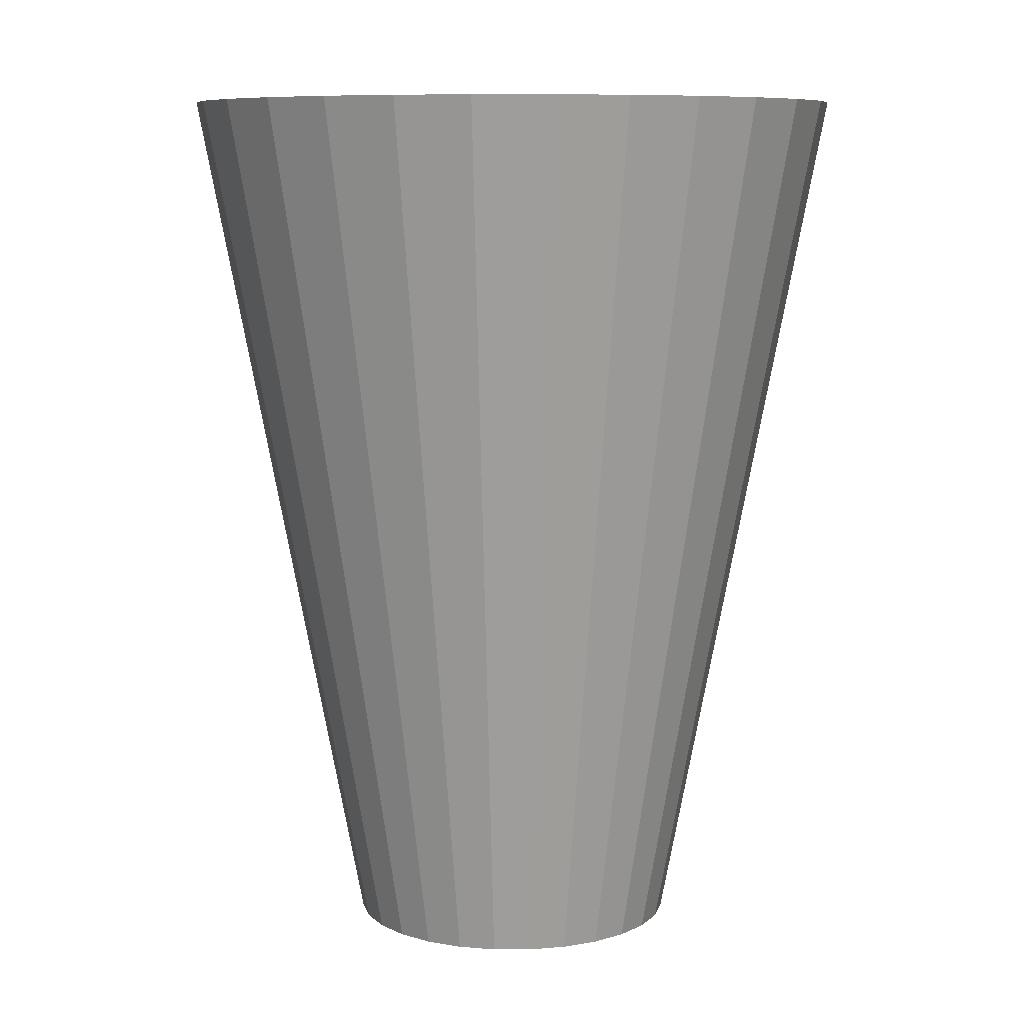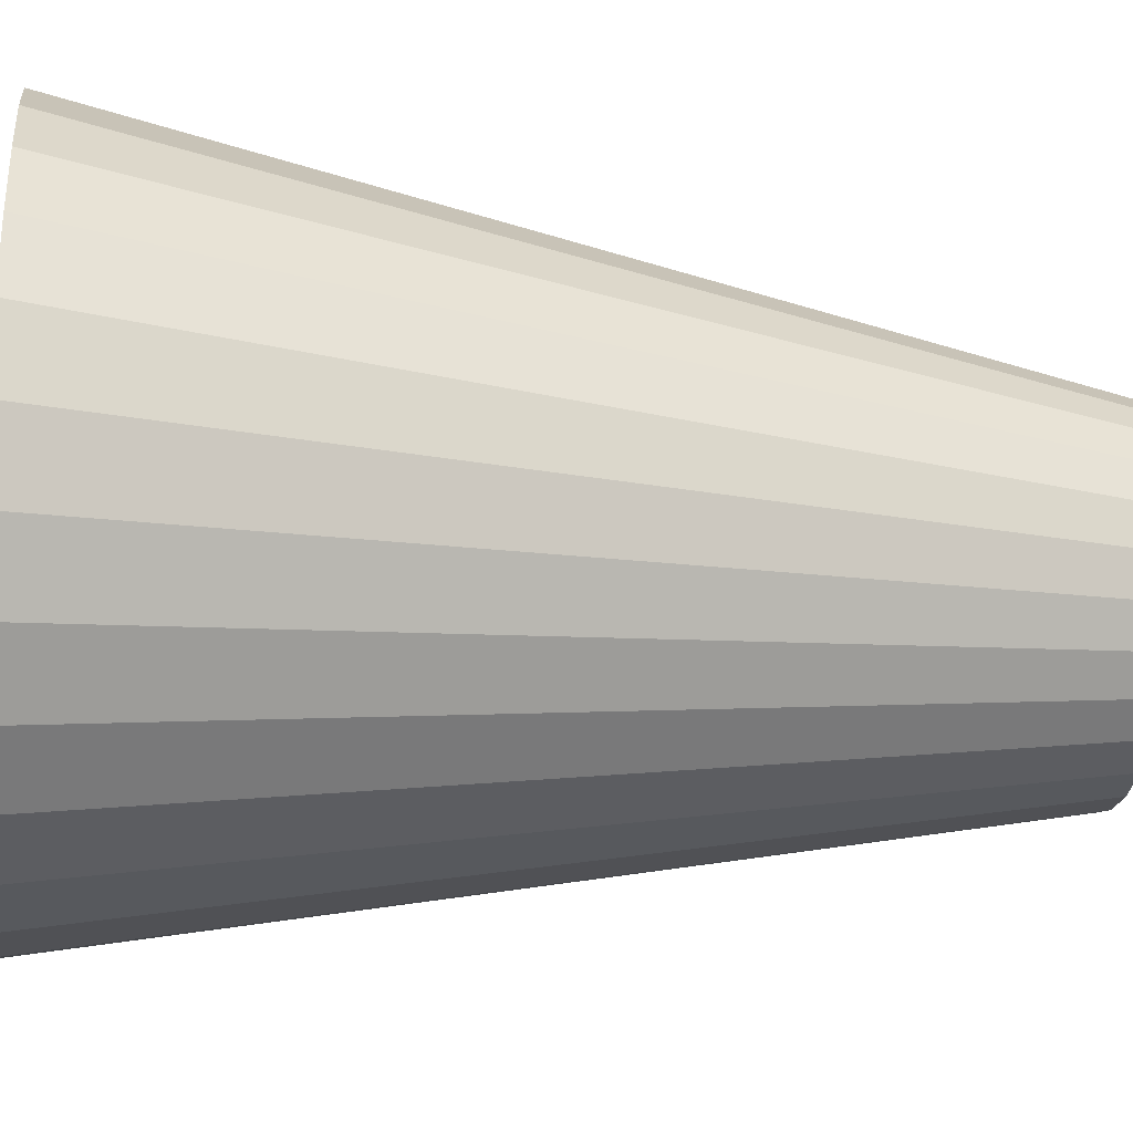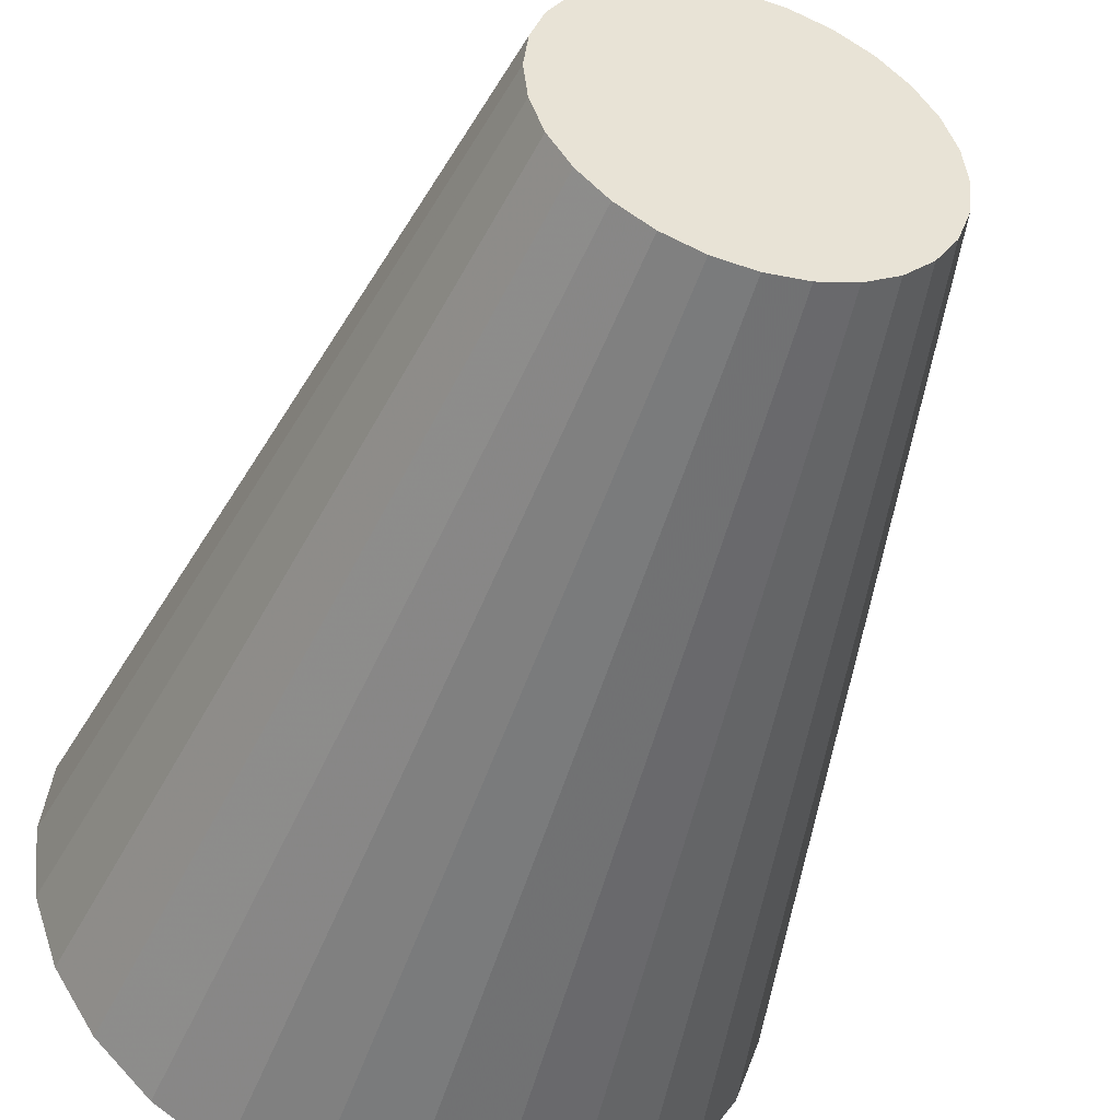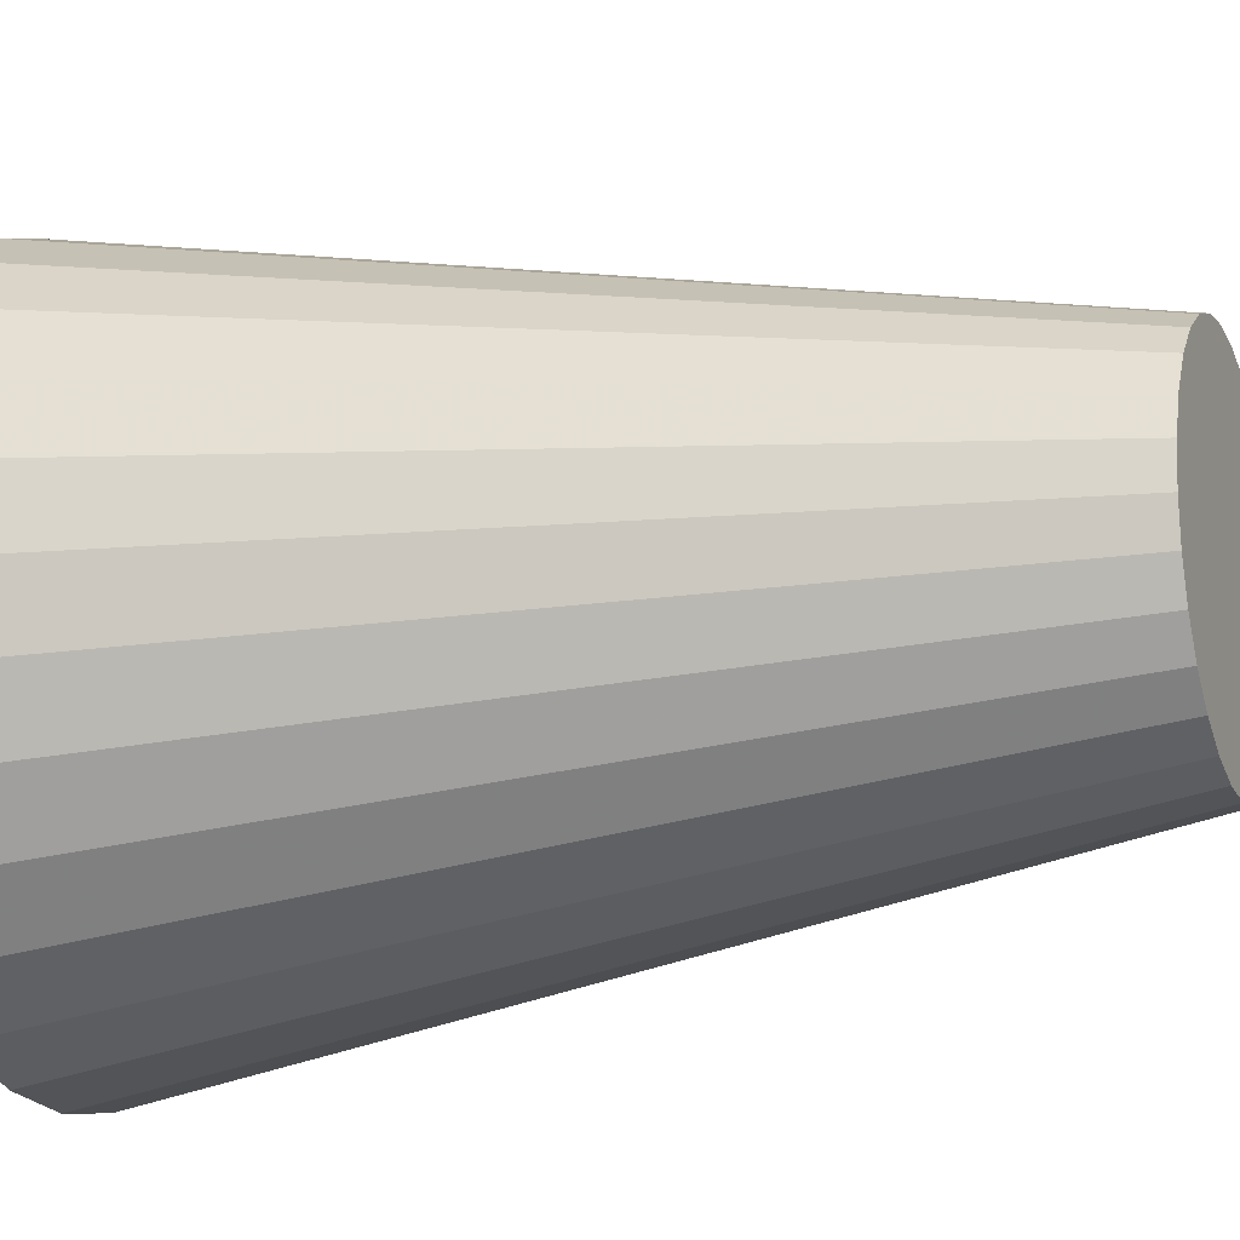
<metadata>
{"format":"obj","ext":"obj","renderer":"f3d","projection":"perspective","resolution":1024,"background":"white","views":[{"elev":8.7,"azim":57.9,"up":"+Z"},{"elev":-27.2,"azim":81.2,"up":"+Y"},{"elev":-46.6,"azim":162.4,"up":"+Y"},{"elev":-14.8,"azim":111.2,"up":"+Y"}]}
</metadata>
<code>
v 2.046e-17 -1.598e-19 0.7974
v 2.046e-17 -1.598e-19 -0.7974
v 0.6034 -1.598e-19 0.7974
v 0.5883 0.1343 0.7974
v 0.5437 0.2618 0.7974
v 0.4718 0.3762 0.7974
v 0.3762 0.4718 0.7974
v 0.2618 0.5437 0.7974
v 0.1343 0.5883 0.7974
v 5.741e-17 0.6034 0.7974
v -0.1343 0.5883 0.7974
v -0.2618 0.5437 0.7974
v -0.3762 0.4718 0.7974
v -0.4718 0.3762 0.7974
v -0.5437 0.2618 0.7974
v -0.5883 0.1343 0.7974
v -0.6034 7.374e-17 0.7974
v -0.5883 -0.1343 0.7974
v -0.5437 -0.2618 0.7974
v -0.4718 -0.3762 0.7974
v -0.3762 -0.4718 0.7974
v -0.2618 -0.5437 0.7974
v -0.1343 -0.5883 0.7974
v -9.039e-17 -0.6034 0.7974
v 0.1343 -0.5883 0.7974
v 0.2618 -0.5437 0.7974
v 0.3762 -0.4718 0.7974
v 0.4718 -0.3762 0.7974
v 0.5437 -0.2618 0.7974
v 0.5883 -0.1343 0.7974
v 0.5657 -1.598e-19 0.5981
v 0.5515 0.1259 0.5981
v 0.5097 0.2455 0.5981
v 0.4423 0.3527 0.5981
v 0.3527 0.4423 0.5981
v 0.2455 0.5097 0.5981
v 0.1259 0.5515 0.5981
v 5.51e-17 0.5657 0.5981
v -0.1259 0.5515 0.5981
v -0.2455 0.5097 0.5981
v -0.3527 0.4423 0.5981
v -0.4423 0.3527 0.5981
v -0.5097 0.2455 0.5981
v -0.5515 0.1259 0.5981
v -0.5657 6.912e-17 0.5981
v -0.5515 -0.1259 0.5981
v -0.5097 -0.2455 0.5981
v -0.4423 -0.3527 0.5981
v -0.3527 -0.4423 0.5981
v -0.2455 -0.5097 0.5981
v -0.1259 -0.5515 0.5981
v -8.346e-17 -0.5657 0.5981
v 0.1259 -0.5515 0.5981
v 0.2455 -0.5097 0.5981
v 0.3527 -0.4423 0.5981
v 0.4423 -0.3527 0.5981
v 0.5097 -0.2455 0.5981
v 0.5515 -0.1259 0.5981
v 0.528 -1.598e-19 0.3987
v 0.5148 0.1175 0.3987
v 0.4757 0.2291 0.3987
v 0.4128 0.3292 0.3987
v 0.3292 0.4128 0.3987
v 0.2291 0.4757 0.3987
v 0.1175 0.5148 0.3987
v 5.279e-17 0.528 0.3987
v -0.1175 0.5148 0.3987
v -0.2291 0.4757 0.3987
v -0.3292 0.4128 0.3987
v -0.4128 0.3292 0.3987
v -0.4757 0.2291 0.3987
v -0.5148 0.1175 0.3987
v -0.528 6.45e-17 0.3987
v -0.5148 -0.1175 0.3987
v -0.4757 -0.2291 0.3987
v -0.4128 -0.3292 0.3987
v -0.3292 -0.4128 0.3987
v -0.2291 -0.4757 0.3987
v -0.1175 -0.5148 0.3987
v -7.654e-17 -0.528 0.3987
v 0.1175 -0.5148 0.3987
v 0.2291 -0.4757 0.3987
v 0.3292 -0.4128 0.3987
v 0.4128 -0.3292 0.3987
v 0.4757 -0.2291 0.3987
v 0.5148 -0.1175 0.3987
v 0.4903 -1.598e-19 0.1994
v 0.478 0.1091 0.1994
v 0.4417 0.2127 0.1994
v 0.3833 0.3057 0.1994
v 0.3057 0.3833 0.1994
v 0.2127 0.4417 0.1994
v 0.1091 0.478 0.1994
v 5.048e-17 0.4903 0.1994
v -0.1091 0.478 0.1994
v -0.2127 0.4417 0.1994
v -0.3057 0.3833 0.1994
v -0.3833 0.3057 0.1994
v -0.4417 0.2127 0.1994
v -0.478 0.1091 0.1994
v -0.4903 5.988e-17 0.1994
v -0.478 -0.1091 0.1994
v -0.4417 -0.2127 0.1994
v -0.3833 -0.3057 0.1994
v -0.3057 -0.3833 0.1994
v -0.2127 -0.4417 0.1994
v -0.1091 -0.478 0.1994
v -6.961e-17 -0.4903 0.1994
v 0.1091 -0.478 0.1994
v 0.2127 -0.4417 0.1994
v 0.3057 -0.3833 0.1994
v 0.3833 -0.3057 0.1994
v 0.4417 -0.2127 0.1994
v 0.478 -0.1091 0.1994
v 0.4526 -1.598e-19 -5.967e-18
v 0.4412 0.1007 -5.967e-18
v 0.4078 0.1964 -5.967e-18
v 0.3538 0.2822 -5.967e-18
v 0.2822 0.3538 -5.967e-18
v 0.1964 0.4078 -5.967e-18
v 0.1007 0.4412 -5.967e-18
v 4.817e-17 0.4526 -5.967e-18
v -0.1007 0.4412 -5.967e-18
v -0.1964 0.4078 -5.967e-18
v -0.2822 0.3538 -5.967e-18
v -0.3538 0.2822 -5.967e-18
v -0.4078 0.1964 -5.967e-18
v -0.4412 0.1007 -5.967e-18
v -0.4526 5.527e-17 -5.967e-18
v -0.4412 -0.1007 -5.967e-18
v -0.4078 -0.1964 -5.967e-18
v -0.3538 -0.2822 -5.967e-18
v -0.2822 -0.3538 -5.967e-18
v -0.1964 -0.4078 -5.967e-18
v -0.1007 -0.4412 -5.967e-18
v -6.268e-17 -0.4526 -5.967e-18
v 0.1007 -0.4412 -5.967e-18
v 0.1964 -0.4078 -5.967e-18
v 0.2822 -0.3538 -5.967e-18
v 0.3538 -0.2822 -5.967e-18
v 0.4078 -0.1964 -5.967e-18
v 0.4412 -0.1007 -5.967e-18
v 0.4149 -1.598e-19 -0.1994
v 0.4045 0.09232 -0.1994
v 0.3738 0.18 -0.1994
v 0.3244 0.2587 -0.1994
v 0.2587 0.3244 -0.1994
v 0.18 0.3738 -0.1994
v 0.09232 0.4045 -0.1994
v 4.586e-17 0.4149 -0.1994
v -0.09232 0.4045 -0.1994
v -0.18 0.3738 -0.1994
v -0.2587 0.3244 -0.1994
v -0.3244 0.2587 -0.1994
v -0.3738 0.18 -0.1994
v -0.4045 0.09232 -0.1994
v -0.4149 5.065e-17 -0.1994
v -0.4045 -0.09232 -0.1994
v -0.3738 -0.18 -0.1994
v -0.3244 -0.2587 -0.1994
v -0.2587 -0.3244 -0.1994
v -0.18 -0.3738 -0.1994
v -0.09232 -0.4045 -0.1994
v -5.575e-17 -0.4149 -0.1994
v 0.09232 -0.4045 -0.1994
v 0.18 -0.3738 -0.1994
v 0.2587 -0.3244 -0.1994
v 0.3244 -0.2587 -0.1994
v 0.3738 -0.18 -0.1994
v 0.4045 -0.09232 -0.1994
v 0.3772 -1.598e-19 -0.3987
v 0.3677 0.08392 -0.3987
v 0.3398 0.1636 -0.3987
v 0.2949 0.2351 -0.3987
v 0.2351 0.2949 -0.3987
v 0.1636 0.3398 -0.3987
v 0.08392 0.3677 -0.3987
v 4.355e-17 0.3772 -0.3987
v -0.08392 0.3677 -0.3987
v -0.1636 0.3398 -0.3987
v -0.2351 0.2949 -0.3987
v -0.2949 0.2351 -0.3987
v -0.3398 0.1636 -0.3987
v -0.3677 0.08392 -0.3987
v -0.3772 4.603e-17 -0.3987
v -0.3677 -0.08392 -0.3987
v -0.3398 -0.1636 -0.3987
v -0.2949 -0.2351 -0.3987
v -0.2351 -0.2949 -0.3987
v -0.1636 -0.3398 -0.3987
v -0.08392 -0.3677 -0.3987
v -4.882e-17 -0.3772 -0.3987
v 0.08392 -0.3677 -0.3987
v 0.1636 -0.3398 -0.3987
v 0.2351 -0.2949 -0.3987
v 0.2949 -0.2351 -0.3987
v 0.3398 -0.1636 -0.3987
v 0.3677 -0.08392 -0.3987
v 0.3394 -1.598e-19 -0.5981
v 0.3309 0.07553 -0.5981
v 0.3058 0.1473 -0.5981
v 0.2654 0.2116 -0.5981
v 0.2116 0.2654 -0.5981
v 0.1473 0.3058 -0.5981
v 0.07553 0.3309 -0.5981
v 4.124e-17 0.3394 -0.5981
v -0.07553 0.3309 -0.5981
v -0.1473 0.3058 -0.5981
v -0.2116 0.2654 -0.5981
v -0.2654 0.2116 -0.5981
v -0.3058 0.1473 -0.5981
v -0.3309 0.07553 -0.5981
v -0.3394 4.141e-17 -0.5981
v -0.3309 -0.07553 -0.5981
v -0.3058 -0.1473 -0.5981
v -0.2654 -0.2116 -0.5981
v -0.2116 -0.2654 -0.5981
v -0.1473 -0.3058 -0.5981
v -0.07553 -0.3309 -0.5981
v -4.19e-17 -0.3394 -0.5981
v 0.07553 -0.3309 -0.5981
v 0.1473 -0.3058 -0.5981
v 0.2116 -0.2654 -0.5981
v 0.2654 -0.2116 -0.5981
v 0.3058 -0.1473 -0.5981
v 0.3309 -0.07553 -0.5981
v 0.3017 -1.598e-19 -0.7974
v 0.2942 0.06714 -0.7974
v 0.2718 0.1309 -0.7974
v 0.2359 0.1881 -0.7974
v 0.1881 0.2359 -0.7974
v 0.1309 0.2718 -0.7974
v 0.06714 0.2942 -0.7974
v 3.893e-17 0.3017 -0.7974
v -0.06714 0.2942 -0.7974
v -0.1309 0.2718 -0.7974
v -0.1881 0.2359 -0.7974
v -0.2359 0.1881 -0.7974
v -0.2718 0.1309 -0.7974
v -0.2942 0.06714 -0.7974
v -0.3017 3.679e-17 -0.7974
v -0.2942 -0.06714 -0.7974
v -0.2718 -0.1309 -0.7974
v -0.2359 -0.1881 -0.7974
v -0.1881 -0.2359 -0.7974
v -0.1309 -0.2718 -0.7974
v -0.06714 -0.2942 -0.7974
v -3.497e-17 -0.3017 -0.7974
v 0.06714 -0.2942 -0.7974
v 0.1309 -0.2718 -0.7974
v 0.1881 -0.2359 -0.7974
v 0.2359 -0.1881 -0.7974
v 0.2718 -0.1309 -0.7974
v 0.2942 -0.06714 -0.7974
f 1 3 4
f 2 228 227
f 1 4 5
f 2 229 228
f 1 5 6
f 2 230 229
f 1 6 7
f 2 231 230
f 1 7 8
f 2 232 231
f 1 8 9
f 2 233 232
f 1 9 10
f 2 234 233
f 1 10 11
f 2 235 234
f 1 11 12
f 2 236 235
f 1 12 13
f 2 237 236
f 1 13 14
f 2 238 237
f 1 14 15
f 2 239 238
f 1 15 16
f 2 240 239
f 1 16 17
f 2 241 240
f 1 17 18
f 2 242 241
f 1 18 19
f 2 243 242
f 1 19 20
f 2 244 243
f 1 20 21
f 2 245 244
f 1 21 22
f 2 246 245
f 1 22 23
f 2 247 246
f 1 23 24
f 2 248 247
f 1 24 25
f 2 249 248
f 1 25 26
f 2 250 249
f 1 26 27
f 2 251 250
f 1 27 28
f 2 252 251
f 1 28 29
f 2 253 252
f 1 29 30
f 2 254 253
f 1 30 3
f 2 227 254
f 31 4 3
f 31 32 4
f 32 5 4
f 32 33 5
f 33 6 5
f 33 34 6
f 34 7 6
f 34 35 7
f 35 8 7
f 35 36 8
f 36 9 8
f 36 37 9
f 37 10 9
f 37 38 10
f 38 11 10
f 38 39 11
f 39 12 11
f 39 40 12
f 40 13 12
f 40 41 13
f 41 14 13
f 41 42 14
f 42 15 14
f 42 43 15
f 43 16 15
f 43 44 16
f 44 17 16
f 44 45 17
f 45 18 17
f 45 46 18
f 46 19 18
f 46 47 19
f 47 20 19
f 47 48 20
f 48 21 20
f 48 49 21
f 49 22 21
f 49 50 22
f 50 23 22
f 50 51 23
f 51 24 23
f 51 52 24
f 52 25 24
f 52 53 25
f 53 26 25
f 53 54 26
f 54 27 26
f 54 55 27
f 55 28 27
f 55 56 28
f 56 29 28
f 56 57 29
f 57 30 29
f 57 58 30
f 58 3 30
f 58 31 3
f 59 32 31
f 59 60 32
f 60 33 32
f 60 61 33
f 61 34 33
f 61 62 34
f 62 35 34
f 62 63 35
f 63 36 35
f 63 64 36
f 64 37 36
f 64 65 37
f 65 38 37
f 65 66 38
f 66 39 38
f 66 67 39
f 67 40 39
f 67 68 40
f 68 41 40
f 68 69 41
f 69 42 41
f 69 70 42
f 70 43 42
f 70 71 43
f 71 44 43
f 71 72 44
f 72 45 44
f 72 73 45
f 73 46 45
f 73 74 46
f 74 47 46
f 74 75 47
f 75 48 47
f 75 76 48
f 76 49 48
f 76 77 49
f 77 50 49
f 77 78 50
f 78 51 50
f 78 79 51
f 79 52 51
f 79 80 52
f 80 53 52
f 80 81 53
f 81 54 53
f 81 82 54
f 82 55 54
f 82 83 55
f 83 56 55
f 83 84 56
f 84 57 56
f 84 85 57
f 85 58 57
f 85 86 58
f 86 31 58
f 86 59 31
f 87 60 59
f 87 88 60
f 88 61 60
f 88 89 61
f 89 62 61
f 89 90 62
f 90 63 62
f 90 91 63
f 91 64 63
f 91 92 64
f 92 65 64
f 92 93 65
f 93 66 65
f 93 94 66
f 94 67 66
f 94 95 67
f 95 68 67
f 95 96 68
f 96 69 68
f 96 97 69
f 97 70 69
f 97 98 70
f 98 71 70
f 98 99 71
f 99 72 71
f 99 100 72
f 100 73 72
f 100 101 73
f 101 74 73
f 101 102 74
f 102 75 74
f 102 103 75
f 103 76 75
f 103 104 76
f 104 77 76
f 104 105 77
f 105 78 77
f 105 106 78
f 106 79 78
f 106 107 79
f 107 80 79
f 107 108 80
f 108 81 80
f 108 109 81
f 109 82 81
f 109 110 82
f 110 83 82
f 110 111 83
f 111 84 83
f 111 112 84
f 112 85 84
f 112 113 85
f 113 86 85
f 113 114 86
f 114 59 86
f 114 87 59
f 115 88 87
f 115 116 88
f 116 89 88
f 116 117 89
f 117 90 89
f 117 118 90
f 118 91 90
f 118 119 91
f 119 92 91
f 119 120 92
f 120 93 92
f 120 121 93
f 121 94 93
f 121 122 94
f 122 95 94
f 122 123 95
f 123 96 95
f 123 124 96
f 124 97 96
f 124 125 97
f 125 98 97
f 125 126 98
f 126 99 98
f 126 127 99
f 127 100 99
f 127 128 100
f 128 101 100
f 128 129 101
f 129 102 101
f 129 130 102
f 130 103 102
f 130 131 103
f 131 104 103
f 131 132 104
f 132 105 104
f 132 133 105
f 133 106 105
f 133 134 106
f 134 107 106
f 134 135 107
f 135 108 107
f 135 136 108
f 136 109 108
f 136 137 109
f 137 110 109
f 137 138 110
f 138 111 110
f 138 139 111
f 139 112 111
f 139 140 112
f 140 113 112
f 140 141 113
f 141 114 113
f 141 142 114
f 142 87 114
f 142 115 87
f 143 116 115
f 143 144 116
f 144 117 116
f 144 145 117
f 145 118 117
f 145 146 118
f 146 119 118
f 146 147 119
f 147 120 119
f 147 148 120
f 148 121 120
f 148 149 121
f 149 122 121
f 149 150 122
f 150 123 122
f 150 151 123
f 151 124 123
f 151 152 124
f 152 125 124
f 152 153 125
f 153 126 125
f 153 154 126
f 154 127 126
f 154 155 127
f 155 128 127
f 155 156 128
f 156 129 128
f 156 157 129
f 157 130 129
f 157 158 130
f 158 131 130
f 158 159 131
f 159 132 131
f 159 160 132
f 160 133 132
f 160 161 133
f 161 134 133
f 161 162 134
f 162 135 134
f 162 163 135
f 163 136 135
f 163 164 136
f 164 137 136
f 164 165 137
f 165 138 137
f 165 166 138
f 166 139 138
f 166 167 139
f 167 140 139
f 167 168 140
f 168 141 140
f 168 169 141
f 169 142 141
f 169 170 142
f 170 115 142
f 170 143 115
f 171 144 143
f 171 172 144
f 172 145 144
f 172 173 145
f 173 146 145
f 173 174 146
f 174 147 146
f 174 175 147
f 175 148 147
f 175 176 148
f 176 149 148
f 176 177 149
f 177 150 149
f 177 178 150
f 178 151 150
f 178 179 151
f 179 152 151
f 179 180 152
f 180 153 152
f 180 181 153
f 181 154 153
f 181 182 154
f 182 155 154
f 182 183 155
f 183 156 155
f 183 184 156
f 184 157 156
f 184 185 157
f 185 158 157
f 185 186 158
f 186 159 158
f 186 187 159
f 187 160 159
f 187 188 160
f 188 161 160
f 188 189 161
f 189 162 161
f 189 190 162
f 190 163 162
f 190 191 163
f 191 164 163
f 191 192 164
f 192 165 164
f 192 193 165
f 193 166 165
f 193 194 166
f 194 167 166
f 194 195 167
f 195 168 167
f 195 196 168
f 196 169 168
f 196 197 169
f 197 170 169
f 197 198 170
f 198 143 170
f 198 171 143
f 199 172 171
f 199 200 172
f 200 173 172
f 200 201 173
f 201 174 173
f 201 202 174
f 202 175 174
f 202 203 175
f 203 176 175
f 203 204 176
f 204 177 176
f 204 205 177
f 205 178 177
f 205 206 178
f 206 179 178
f 206 207 179
f 207 180 179
f 207 208 180
f 208 181 180
f 208 209 181
f 209 182 181
f 209 210 182
f 210 183 182
f 210 211 183
f 211 184 183
f 211 212 184
f 212 185 184
f 212 213 185
f 213 186 185
f 213 214 186
f 214 187 186
f 214 215 187
f 215 188 187
f 215 216 188
f 216 189 188
f 216 217 189
f 217 190 189
f 217 218 190
f 218 191 190
f 218 219 191
f 219 192 191
f 219 220 192
f 220 193 192
f 220 221 193
f 221 194 193
f 221 222 194
f 222 195 194
f 222 223 195
f 223 196 195
f 223 224 196
f 224 197 196
f 224 225 197
f 225 198 197
f 225 226 198
f 226 171 198
f 226 199 171
f 227 200 199
f 227 228 200
f 228 201 200
f 228 229 201
f 229 202 201
f 229 230 202
f 230 203 202
f 230 231 203
f 231 204 203
f 231 232 204
f 232 205 204
f 232 233 205
f 233 206 205
f 233 234 206
f 234 207 206
f 234 235 207
f 235 208 207
f 235 236 208
f 236 209 208
f 236 237 209
f 237 210 209
f 237 238 210
f 238 211 210
f 238 239 211
f 239 212 211
f 239 240 212
f 240 213 212
f 240 241 213
f 241 214 213
f 241 242 214
f 242 215 214
f 242 243 215
f 243 216 215
f 243 244 216
f 244 217 216
f 244 245 217
f 245 218 217
f 245 246 218
f 246 219 218
f 246 247 219
f 247 220 219
f 247 248 220
f 248 221 220
f 248 249 221
f 249 222 221
f 249 250 222
f 250 223 222
f 250 251 223
f 251 224 223
f 251 252 224
f 252 225 224
f 252 253 225
f 253 226 225
f 253 254 226
f 254 199 226
f 254 227 199

</code>
